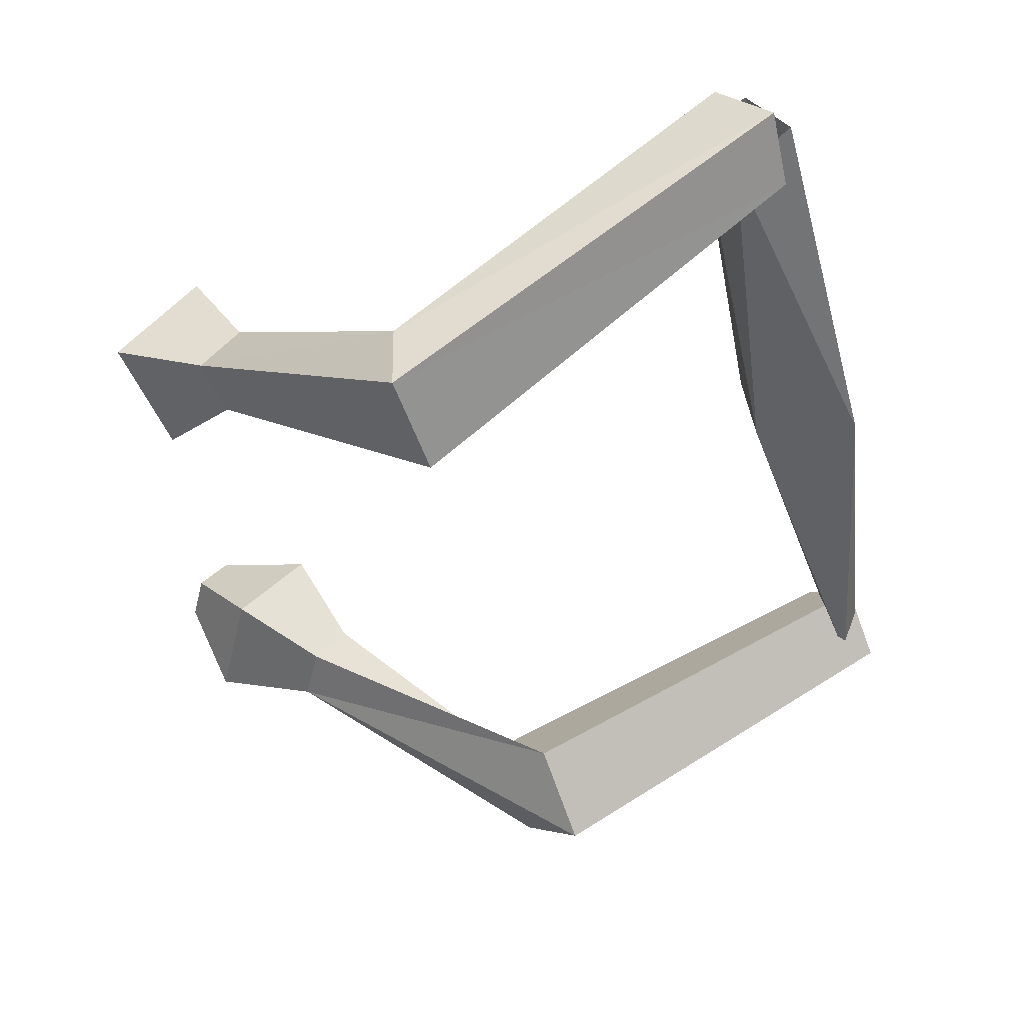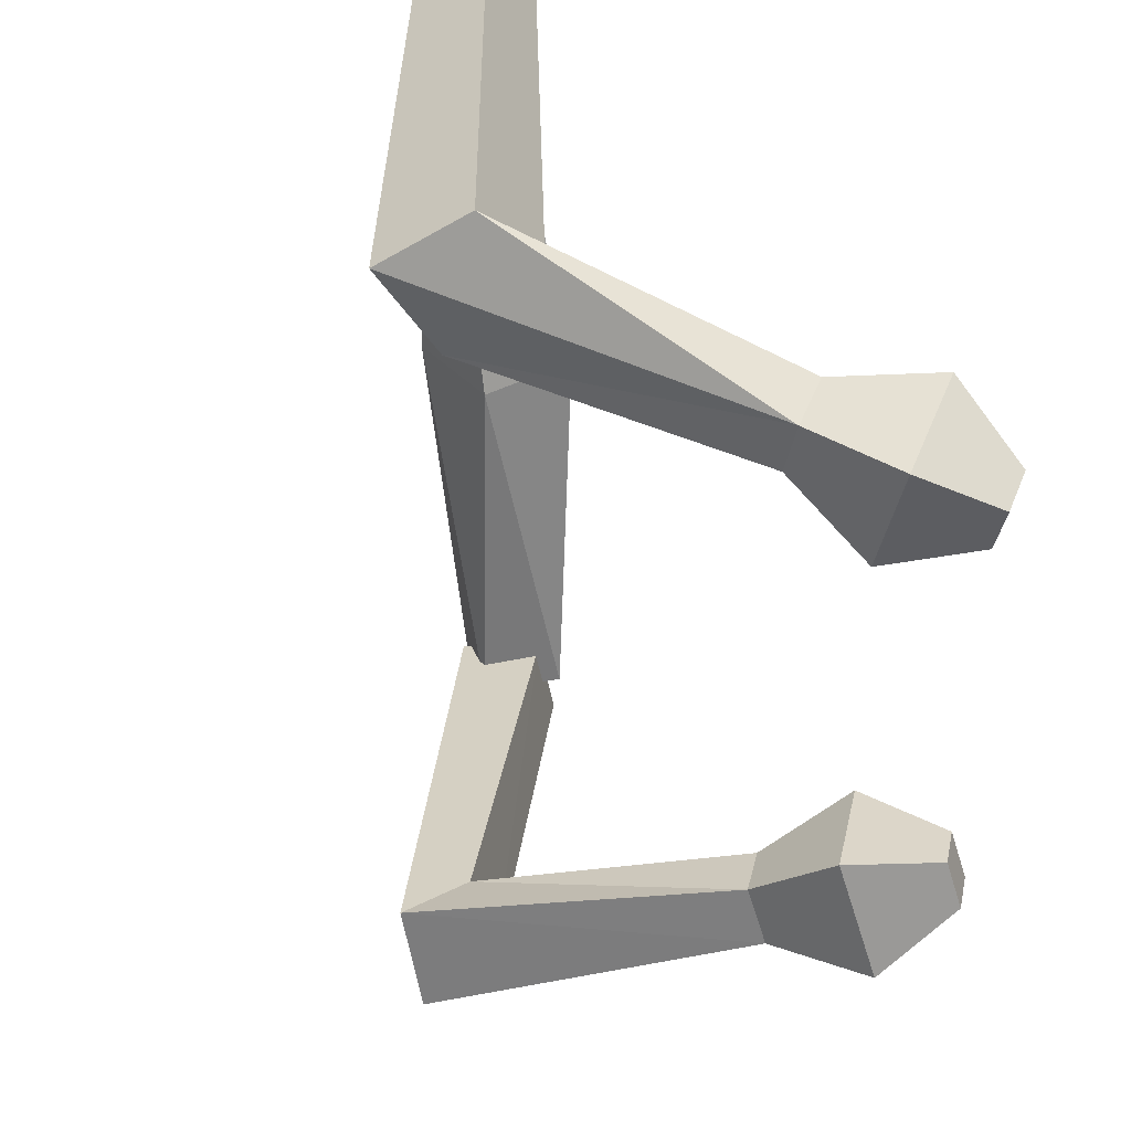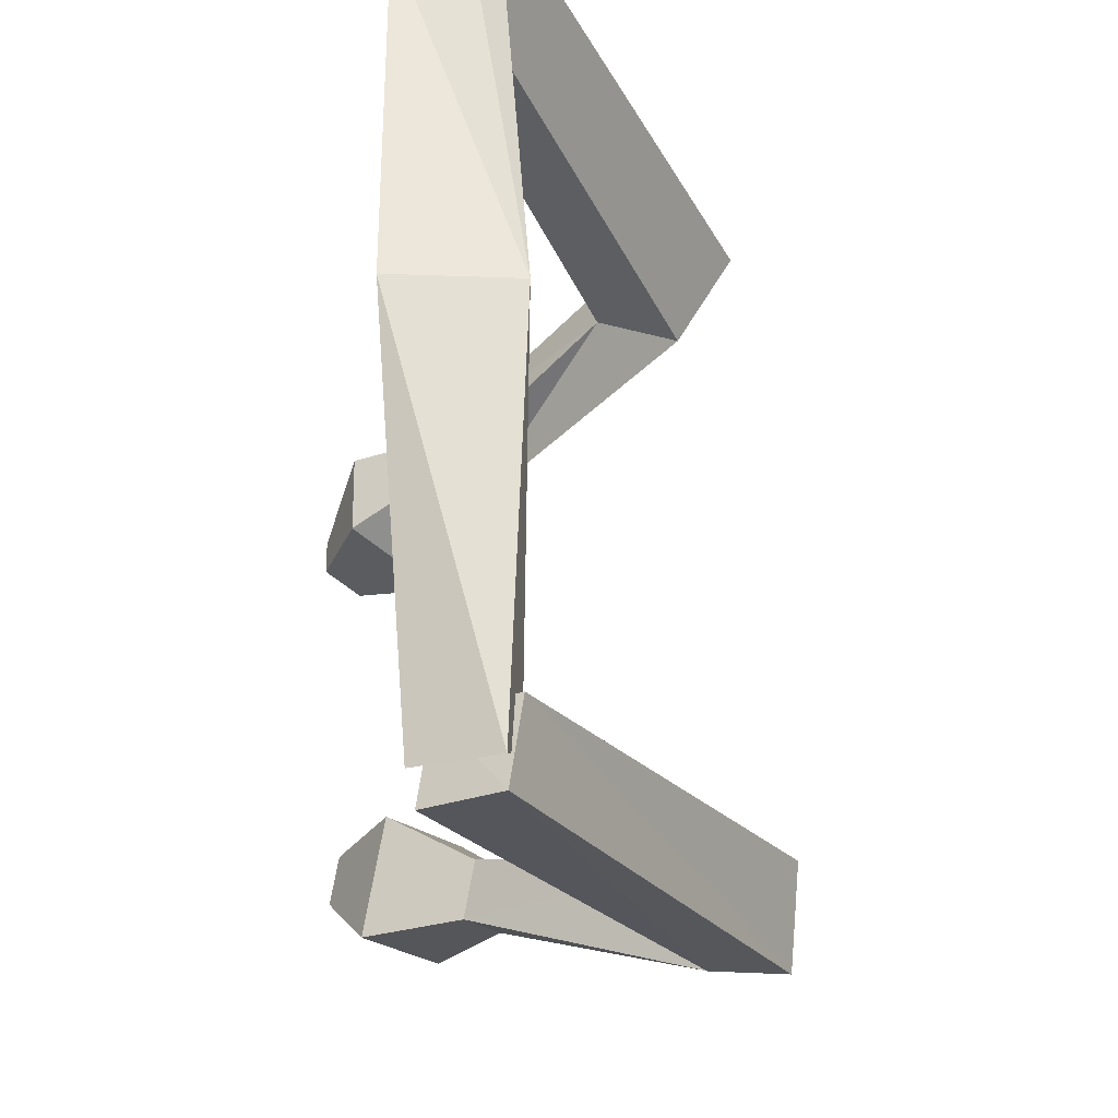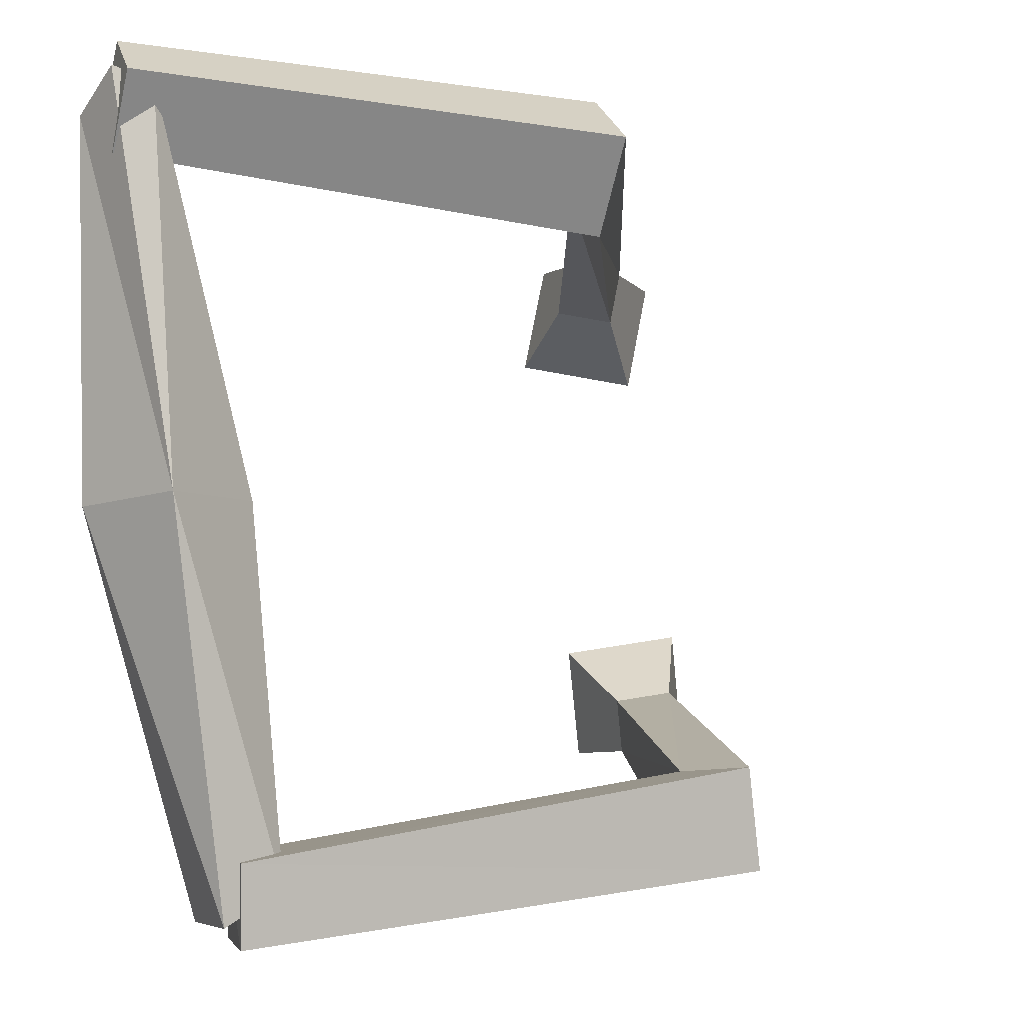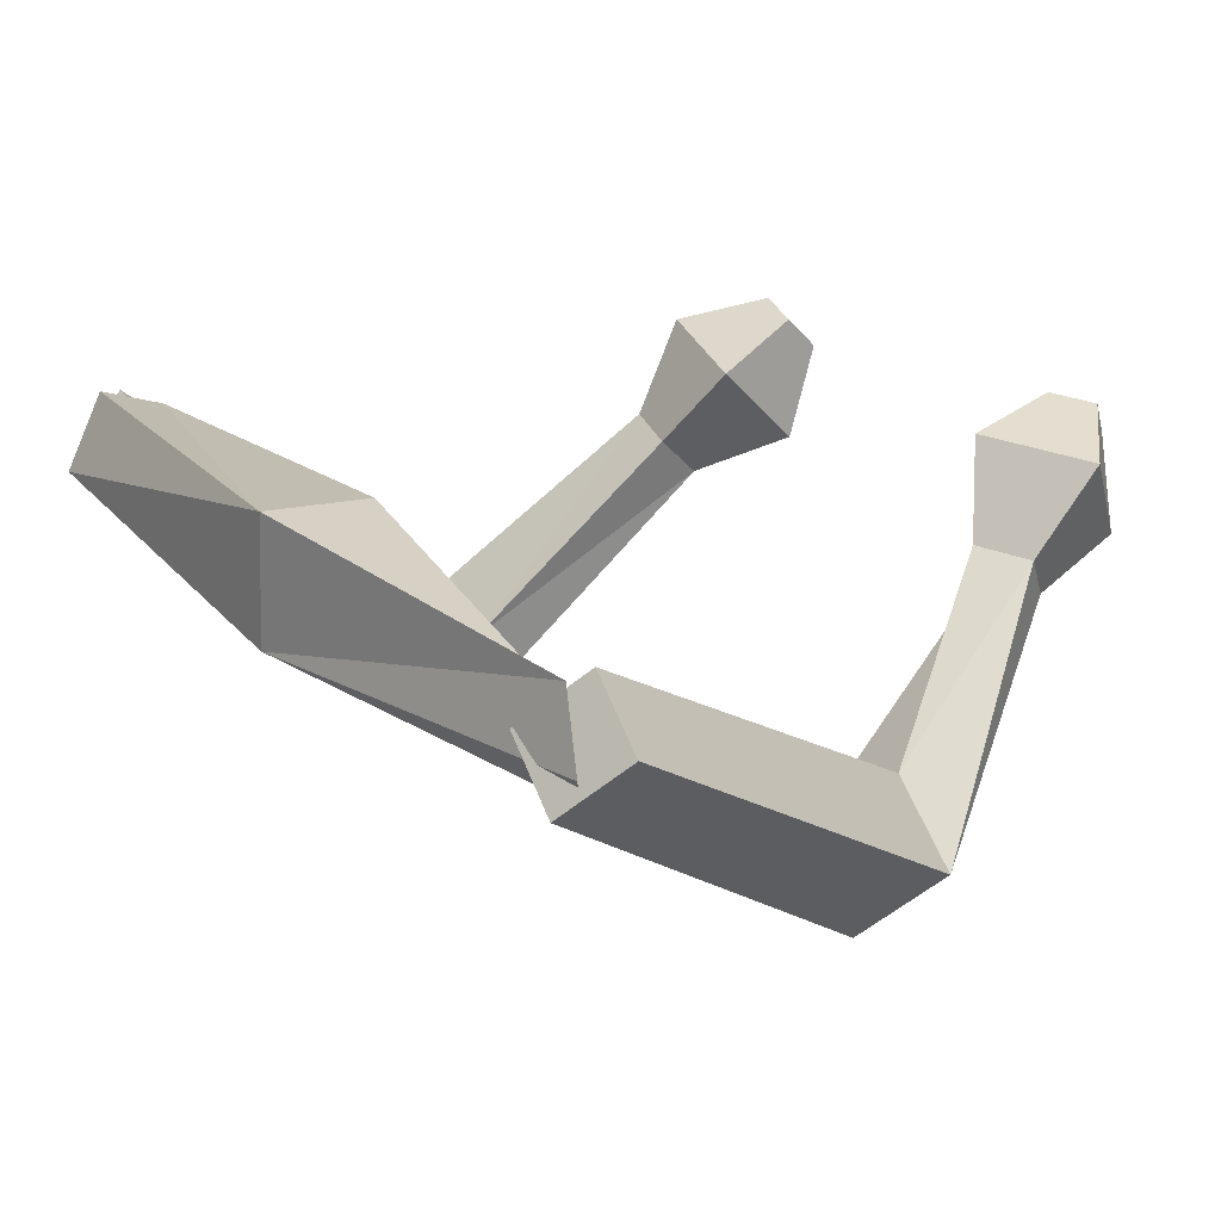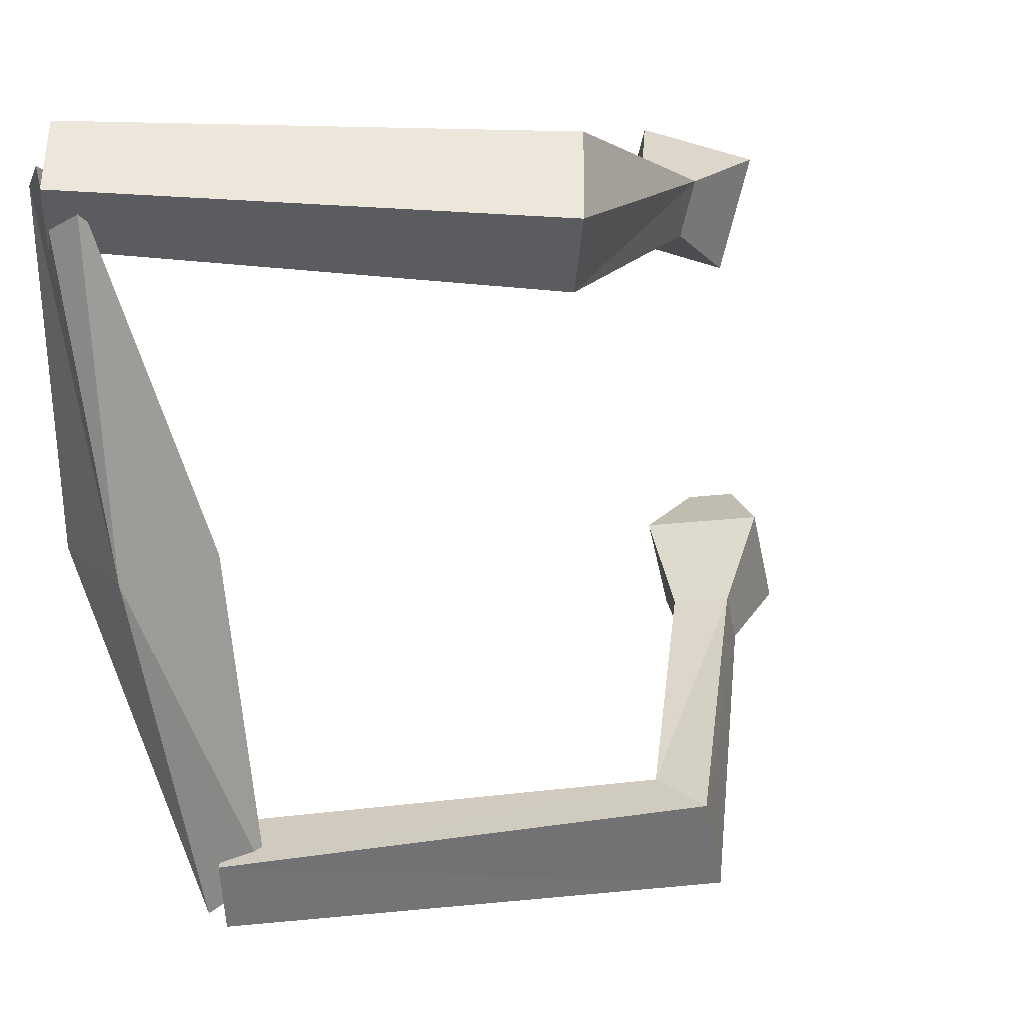
<metadata>
{"format":"obj","ext":"obj","renderer":"f3d","projection":"perspective","resolution":1024,"background":"white","views":[{"elev":-50.1,"azim":-176.1,"up":"+Y"},{"elev":37.7,"azim":53.1,"up":"+Z"},{"elev":-34.7,"azim":-102.4,"up":"+Z"},{"elev":-5.9,"azim":-56.9,"up":"+Z"},{"elev":29.1,"azim":-44.0,"up":"+Y"},{"elev":23.1,"azim":-38.6,"up":"+Z"}]}
</metadata>
<code>
o Cube
v 0.4988 -0.06664 -2.035
v 0.5859 -0.01194 -2.527
v 0.1298 -0.3571 -2.438
v 0.4829 -0.499 -2.222
v 0.1664 -0.4442 -2.073
v 0.2404 -0.3866 -2.568
v 0.3862 0.07364 -2.426
v 0.6762 -0.02939 -2.227
v 4.593 -0.3698 -0.699
v 4.399 -0.1477 -0.7464
v 4.503 -0.115 -1.025
v 4.698 -0.3372 -0.9774
v 2.442 -2.475 -1.532
v 2.452 -1.998 -1.558
v 2.617 -1.977 -2.178
v 2.608 -2.454 -2.153
v 4.315 -0.8966 -0.6287
v 4.092 -0.2664 -1.435
v 3.833 -0.3472 -0.7459
v 4.574 -0.8158 -1.317
v 3.624 -0.8587 -1.088
v 3.986 -1.087 -1.367
v 3.859 -1.127 -1.031
v 3.751 -0.8193 -1.424
v -0.4126 0.08631 1.962
v -0.1399 0.4173 2.241
v -0.4653 0.05834 2.465
v -0.3568 -0.17 2.365
v -0.5609 -0.1511 2.39
v -0.2882 0.1799 2.668
v -0.327 0.4245 2.247
v -0.2184 0.1962 2.147
v 0.3433 -0.3537 0.002643
v -0.3495 -0.3495 -0.000446
v 0.4036 0.2728 0.03255
v -0.2687 0.4045 -0.0411
v 4.584 -0.2122 1.556
v 4.494 -0.205 1.271
v 4.341 0.04691 1.325
v 4.432 0.03969 1.611
v 1.767 -2.039 2.231
v 1.955 -1.739 1.689
v 2.3 -1.32 2.041
v 2.112 -1.62 2.583
v 4.349 -0.6798 1.85
v 3.749 -0.03895 1.279
v 4.126 -0.662 1.144
v 3.972 -0.05681 1.985
v 3.609 -0.8266 1.502
v 3.534 -0.5312 1.912
v 3.718 -0.8353 1.846
v 3.425 -0.5225 1.568
f 34 3 4
f 8 7 36
f 36 7 3
f 33 4 8
f 6 5 1
f 11 10 9
f 19 17 9
f 20 18 11
f 17 20 12
f 19 10 11
f 1 14 15
f 5 6 16
f 6 2 15
f 5 13 14
f 24 21 19
f 22 20 17
f 24 18 20
f 23 17 19
f 14 13 23
f 15 24 22
f 13 16 22
f 14 21 24
f 28 27 34
f 36 31 32
f 34 27 31
f 32 28 33
f 26 25 29
f 37 38 39
f 38 37 45
f 48 40 39
f 45 37 40
f 39 38 47
f 43 42 25
f 41 44 30
f 44 43 26
f 42 41 29
f 52 46 47
f 45 48 50
f 50 48 46
f 47 45 51
f 42 49 51
f 50 52 43
f 51 50 44
f 43 52 49
f 33 34 4
f 35 8 36
f 34 36 3
f 35 33 8
f 2 6 1
f 12 11 9
f 10 19 9
f 12 20 11
f 9 17 12
f 18 19 11
f 2 1 15
f 13 5 16
f 16 6 15
f 1 5 14
f 18 24 19
f 23 22 17
f 22 24 20
f 21 23 19
f 21 14 23
f 16 15 22
f 23 13 22
f 15 14 24
f 33 28 34
f 35 36 32
f 36 34 31
f 35 32 33
f 30 26 29
f 40 37 39
f 47 38 45
f 46 48 39
f 48 45 40
f 46 39 47
f 26 43 25
f 29 41 30
f 30 44 26
f 25 42 29
f 49 52 47
f 51 45 50
f 52 50 46
f 49 47 51
f 41 42 51
f 44 50 43
f 41 51 44
f 42 43 49

</code>
